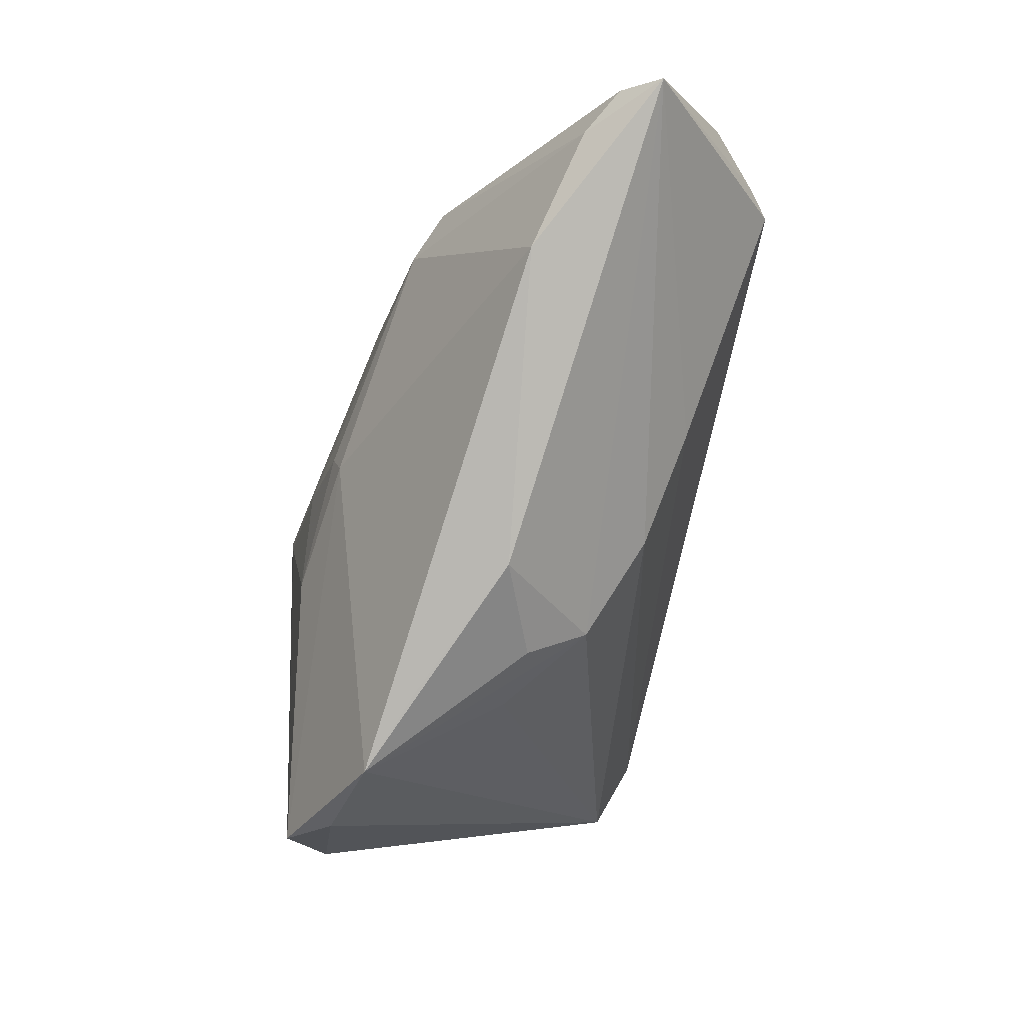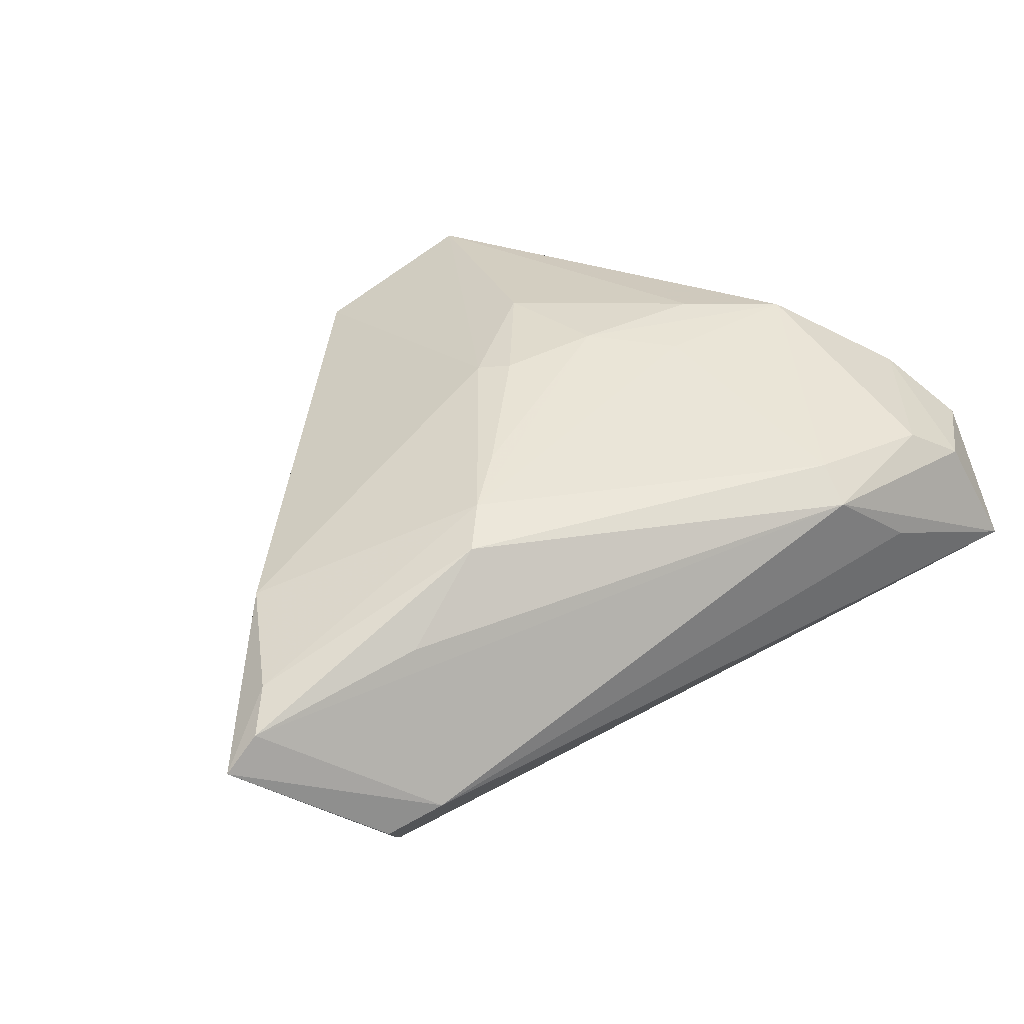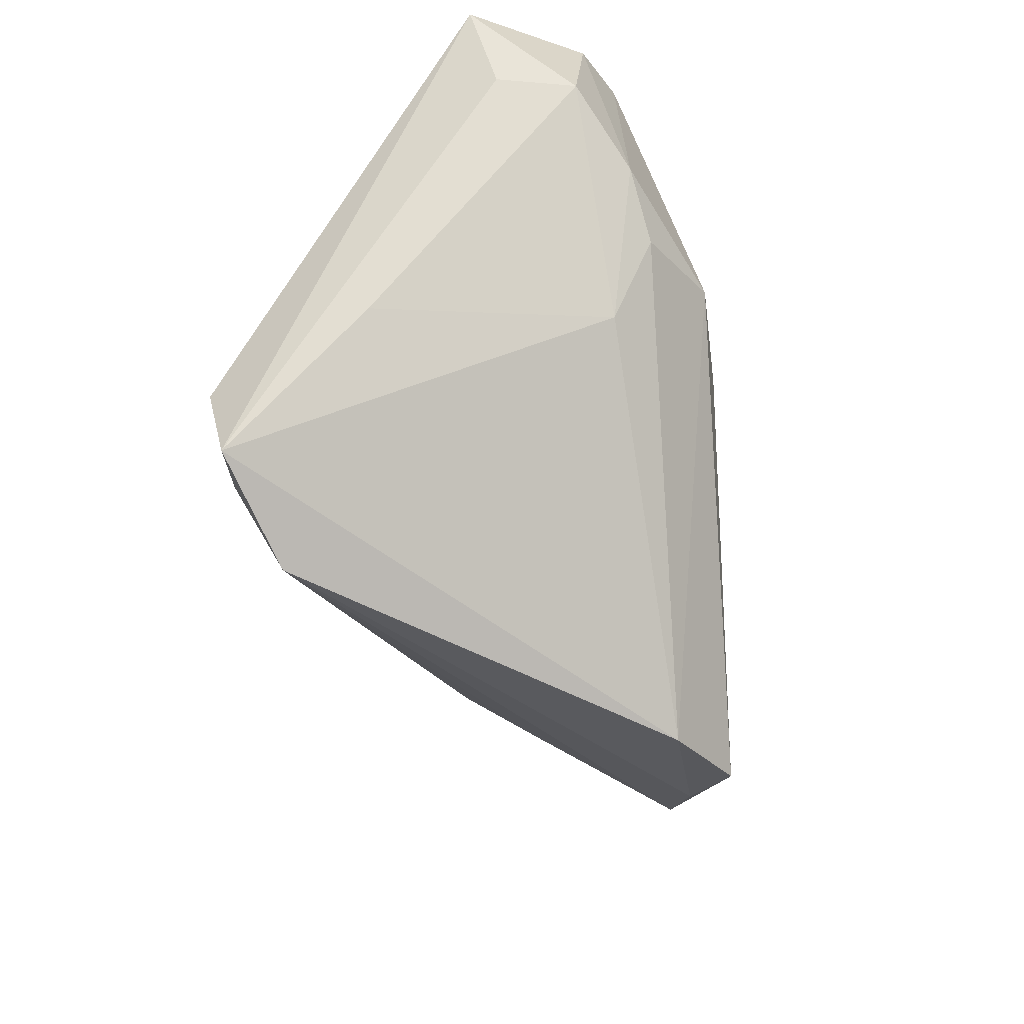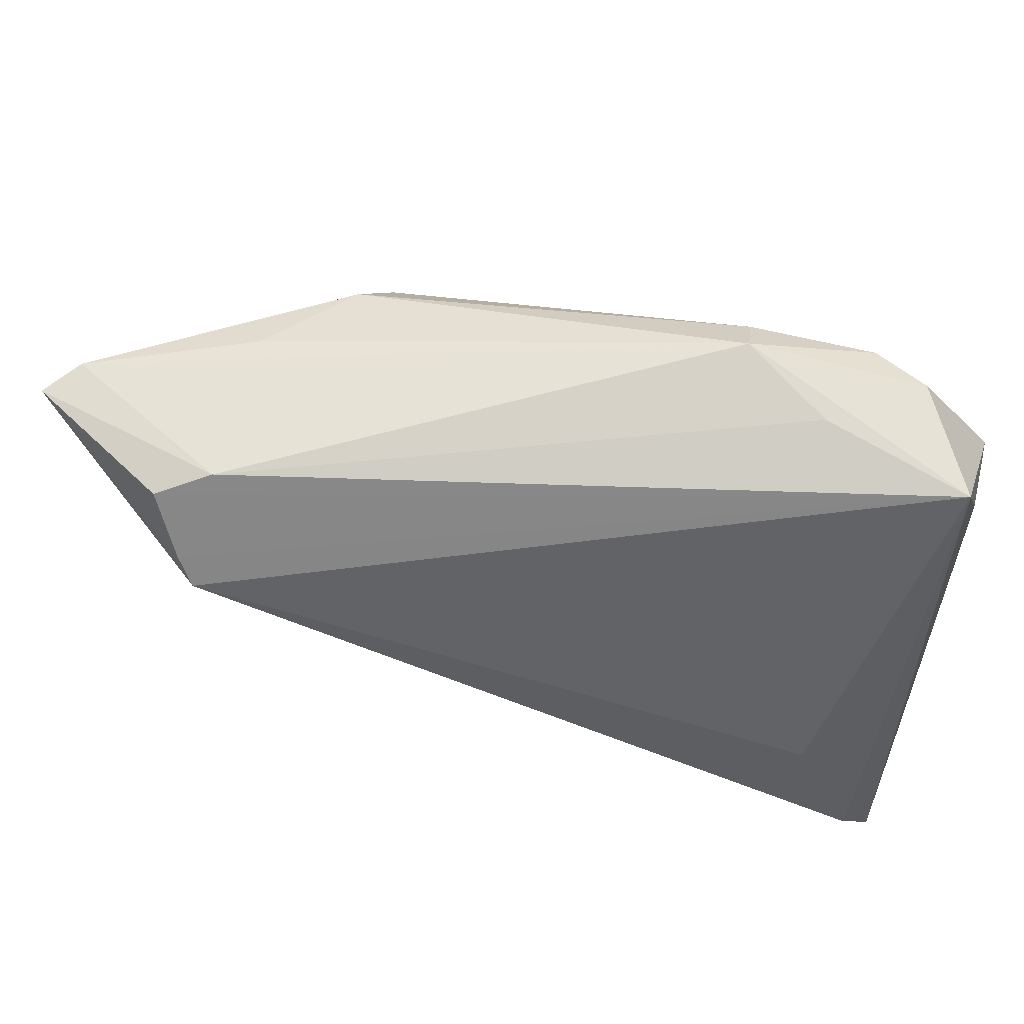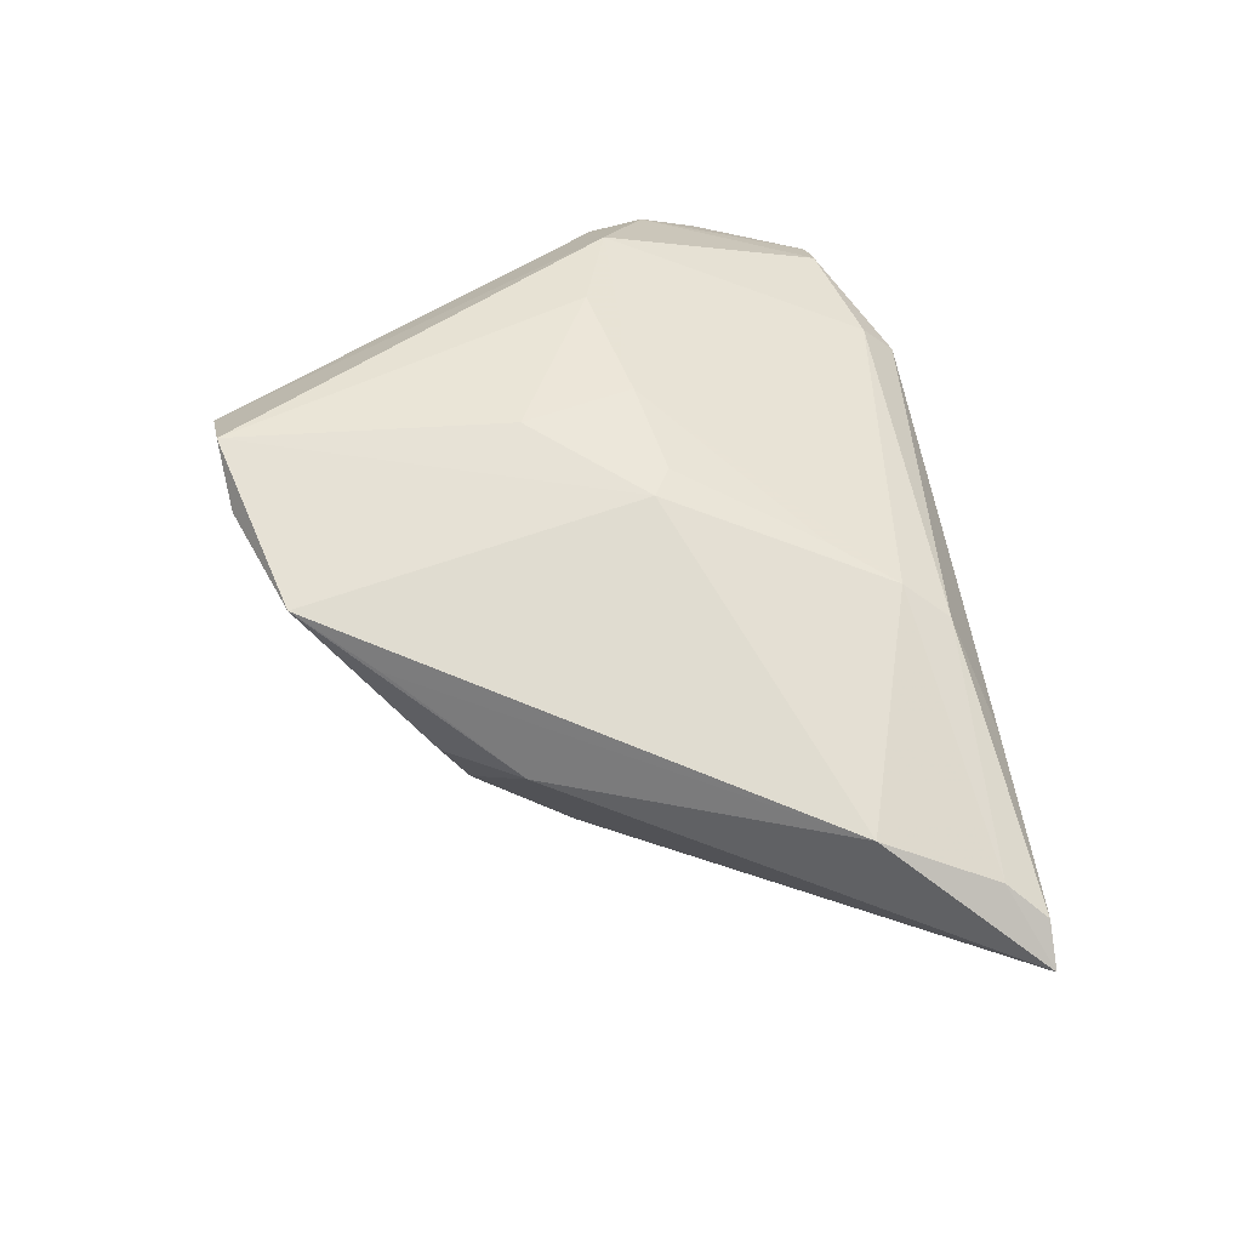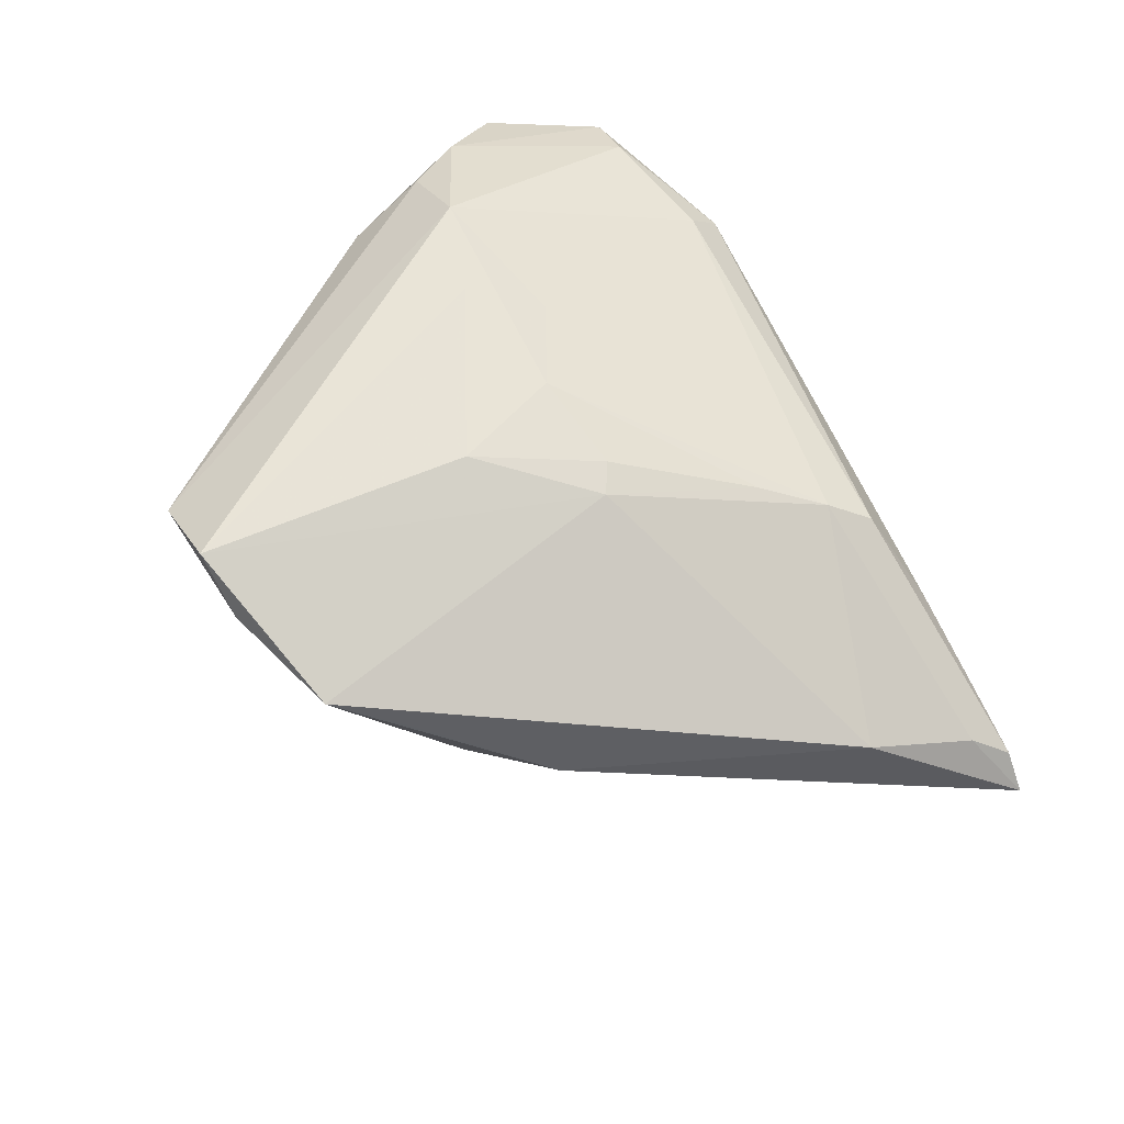
<metadata>
{"format":"obj","ext":"obj","renderer":"f3d","projection":"perspective","resolution":1024,"background":"white","views":[{"elev":-23.3,"azim":81.6,"up":"+Y"},{"elev":24.4,"azim":151.5,"up":"+Z"},{"elev":-26.4,"azim":-83.3,"up":"+Y"},{"elev":70.9,"azim":-165.8,"up":"+Y"},{"elev":42.6,"azim":73.6,"up":"+Z"},{"elev":60.7,"azim":55.2,"up":"+Z"}]}
</metadata>
<code>
v 0.01237 -0.02096 0.0002211
v -0.0448 0.03309 0.001064
v -0.03873 0.03202 0.0118
v -0.02145 0.002774 0.02315
v 0.02646 0.02837 0.001798
v -0.004334 -0.03532 0.01866
v -0.04656 0.02351 0.003972
v -0.04656 -0.01558 -0.02084
v -0.04656 0.02202 0.01165
v -0.01611 0.00916 0.02085
v -0.03653 0.003597 -0.01994
v 0.03125 0.0311 -0.01713
v -0.02095 0.03534 0.01042
v -0.04655 -0.001544 -0.007841
v -0.03128 0.007412 0.02285
v 0.02653 0.02382 -0.02315
v 0.02828 0.02612 -0.02131
v 0.04104 0.02311 -0.001108
v -0.004704 -0.008207 0.02272
v 0.007318 -0.03273 0.01615
v 0.01135 0.01641 0.01534
v 0.01016 -0.01784 -0.00629
v 0.02595 0.03277 -0.01435
v -0.02975 0.03457 0.00482
v 0.03707 0.01221 0.003547
v -0.04261 0.01476 0.01643
v -0.04329 -0.008089 -0.02315
v 0.002395 0.003862 0.02005
v -0.01879 -0.03464 0.01818
v -0.03944 0.0002231 0.01437
v 0.01603 0.02197 0.01303
v -0.03329 0.03095 0.01448
v 0.01874 0.02591 0.01025
v 0.0175 0.002209 -0.01594
v -0.00999 -0.03534 0.02294
v -0.007914 0.003578 0.02172
v -0.02074 0.03189 0.01376
v 0.01253 -0.02592 0.01175
v 0.005616 -0.02435 0.001757
v 0.005201 0.001683 0.01957
v 0.04656 0.02645 -0.007981
v -0.03958 0.008305 0.01803
v -0.04121 -0.01664 -0.02078
v -0.03898 -0.02419 -0.01642
v 0.01307 -0.008406 -0.01211
v 0.02121 -0.01495 0.003462
v 0.04348 0.02671 -0.004304
f 46 22 41
f 25 18 31
f 41 18 25
f 25 46 41
f 38 46 25
f 8 44 29
f 43 44 8
f 22 44 45
f 41 22 45
f 44 43 45
f 38 25 20
f 20 46 38
f 12 23 41
f 12 2 23
f 11 2 16
f 13 2 3
f 3 2 9
f 9 26 3
f 19 4 35
f 35 4 15
f 15 29 35
f 42 29 15
f 15 26 42
f 8 29 30
f 30 29 42
f 42 26 30
f 26 9 30
f 34 16 41
f 41 45 34
f 34 43 16
f 34 45 43
f 35 29 6
f 6 20 35
f 6 29 44
f 44 20 6
f 39 44 22
f 22 20 39
f 39 20 44
f 22 46 1
f 1 20 22
f 46 20 1
f 41 16 17
f 17 12 41
f 16 2 17
f 2 12 17
f 27 11 16
f 27 43 8
f 16 43 27
f 8 2 27
f 2 11 27
f 41 23 47
f 23 13 47
f 47 18 41
f 23 2 24
f 24 13 23
f 2 13 24
f 7 2 8
f 8 9 7
f 7 9 2
f 3 26 32
f 26 15 32
f 32 13 3
f 14 9 8
f 8 30 14
f 14 30 9
f 31 18 33
f 18 47 33
f 4 19 36
f 19 28 36
f 36 15 4
f 36 10 15
f 31 10 36
f 40 28 19
f 35 20 40
f 40 19 35
f 40 20 25
f 40 25 31
f 13 32 37
f 31 33 37
f 37 33 13
f 37 10 31
f 37 32 15
f 15 10 37
f 5 47 13
f 13 33 5
f 5 33 47
f 31 36 21
f 21 36 28
f 21 40 31
f 28 40 21

</code>
